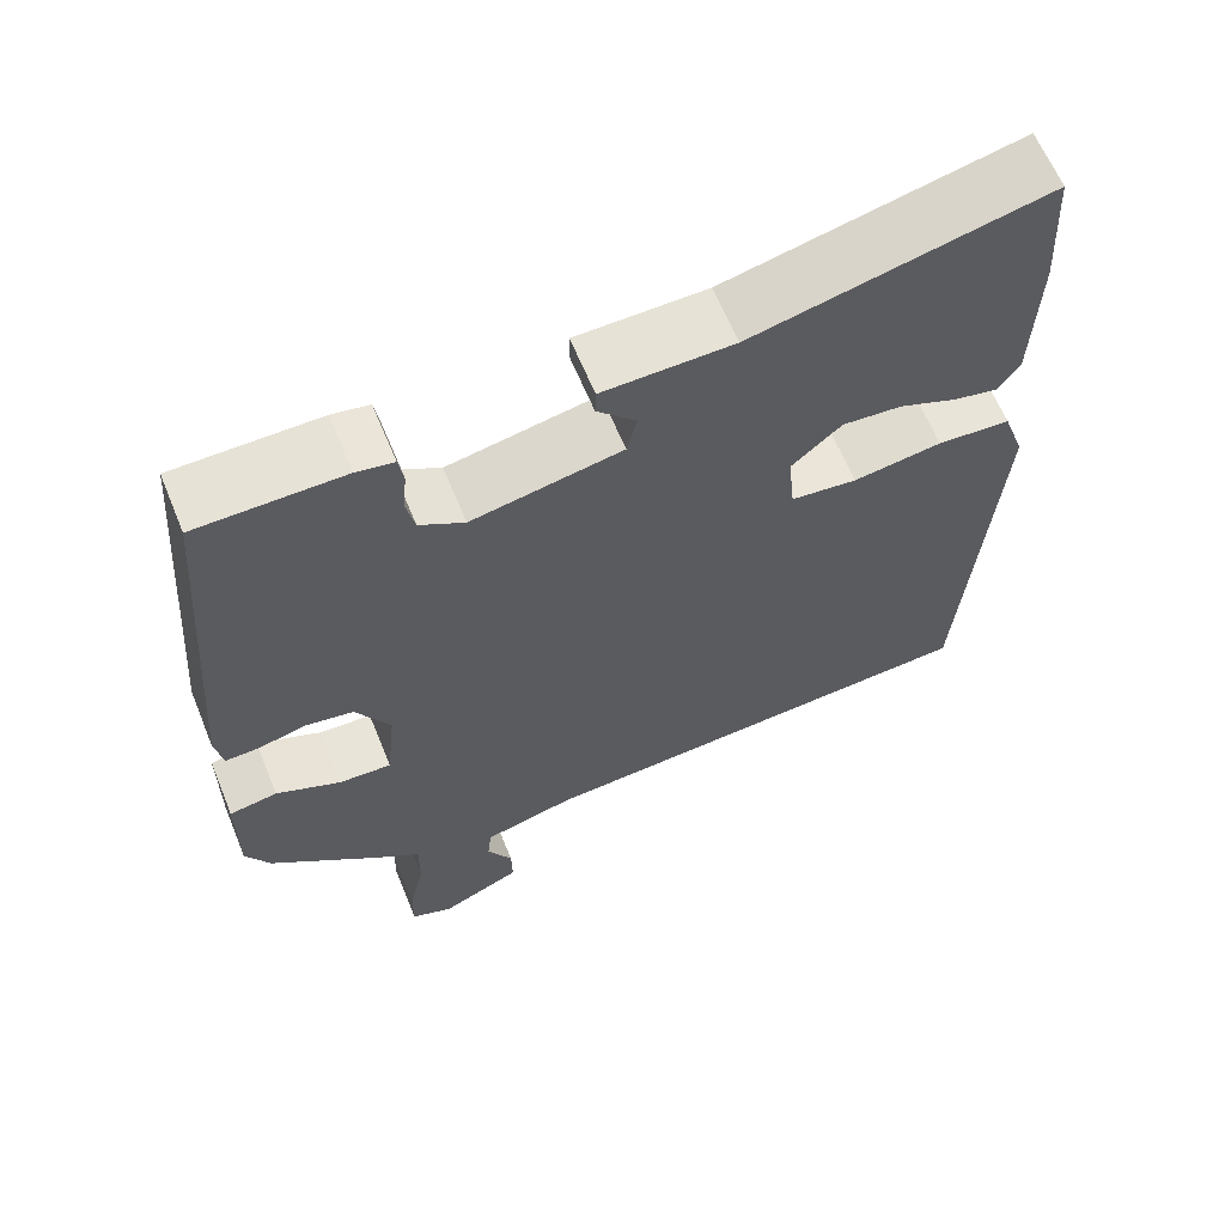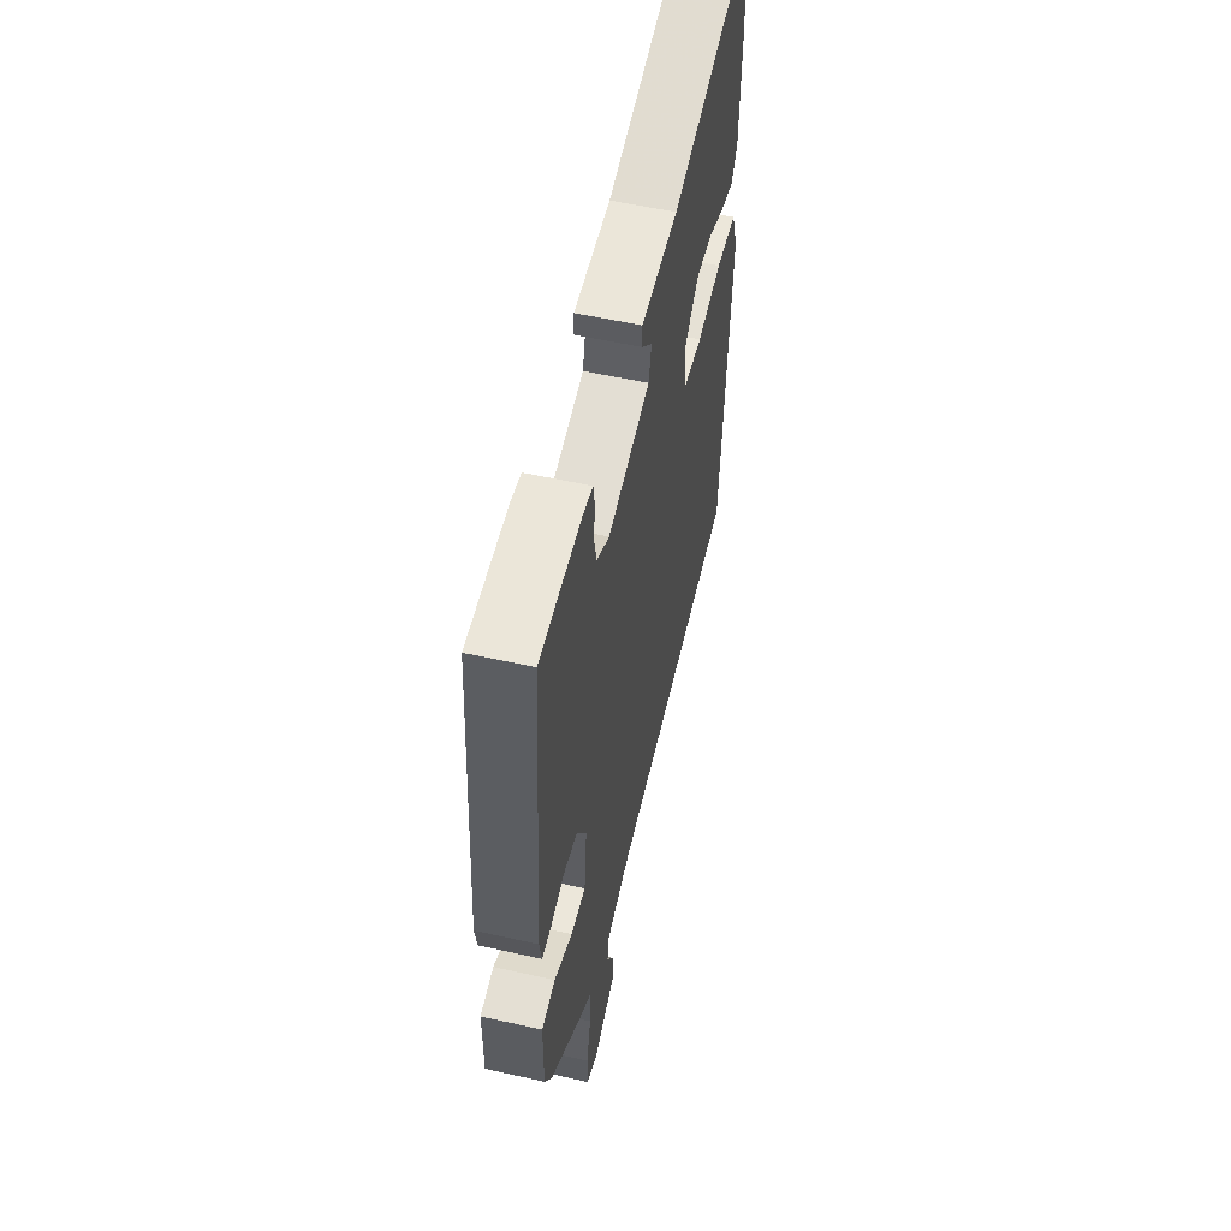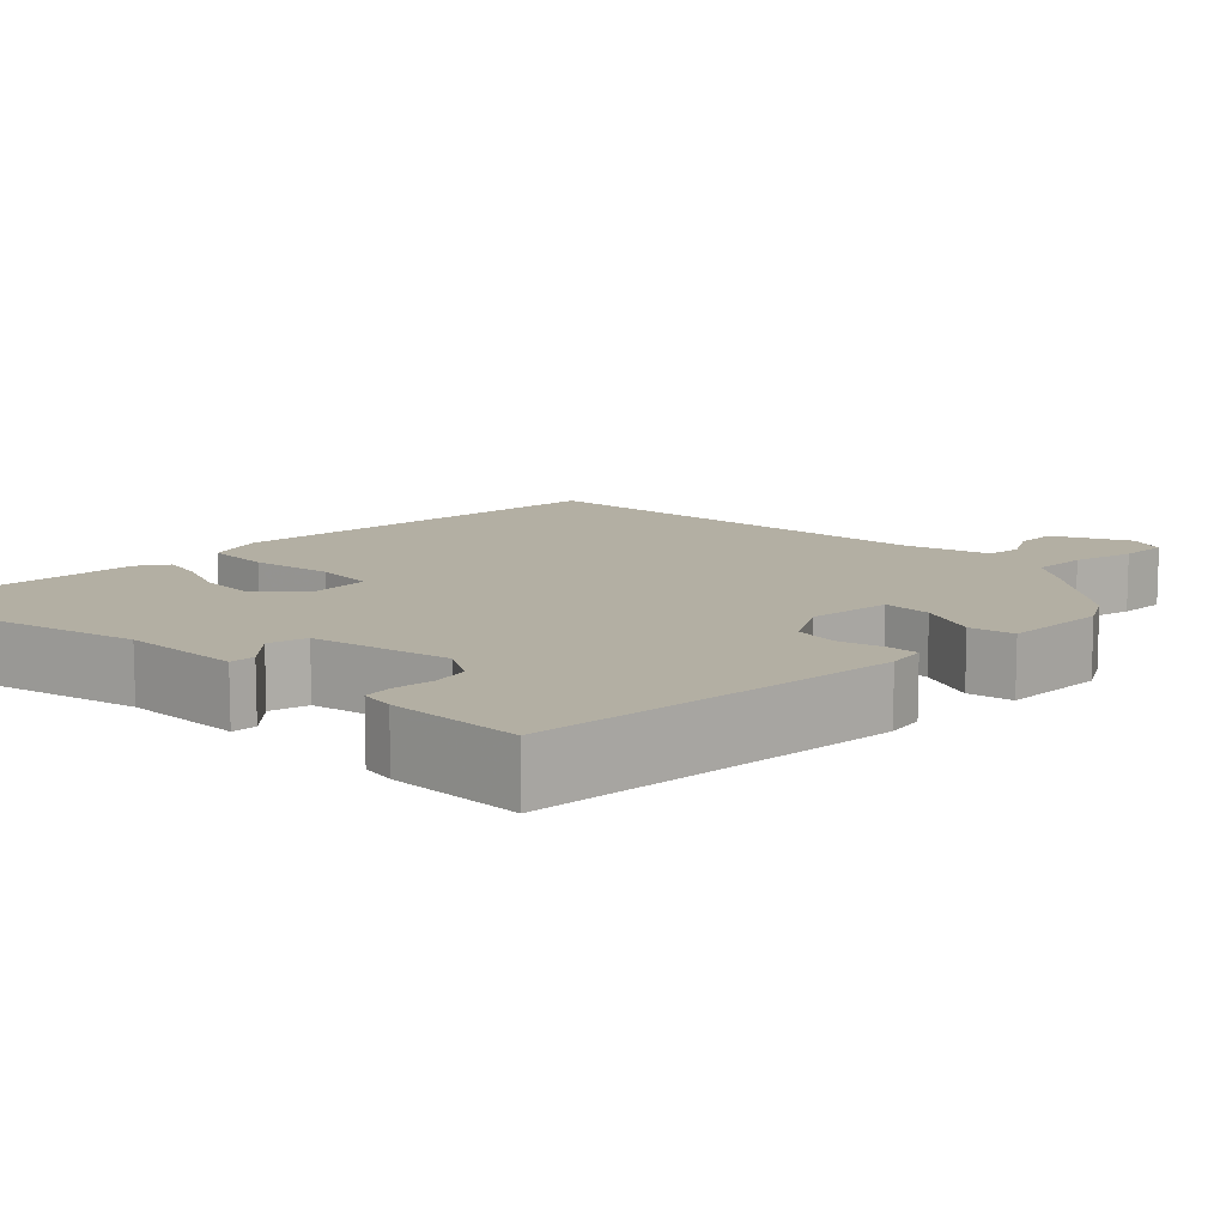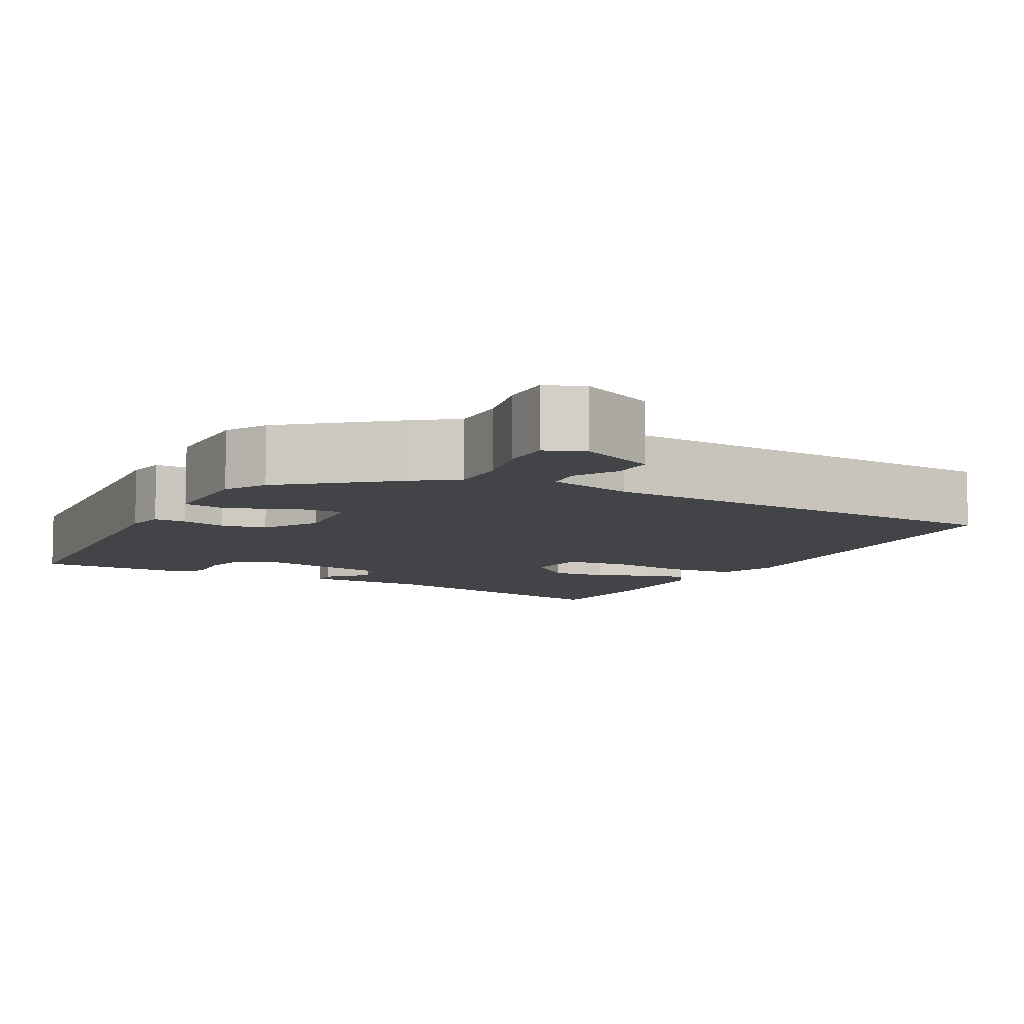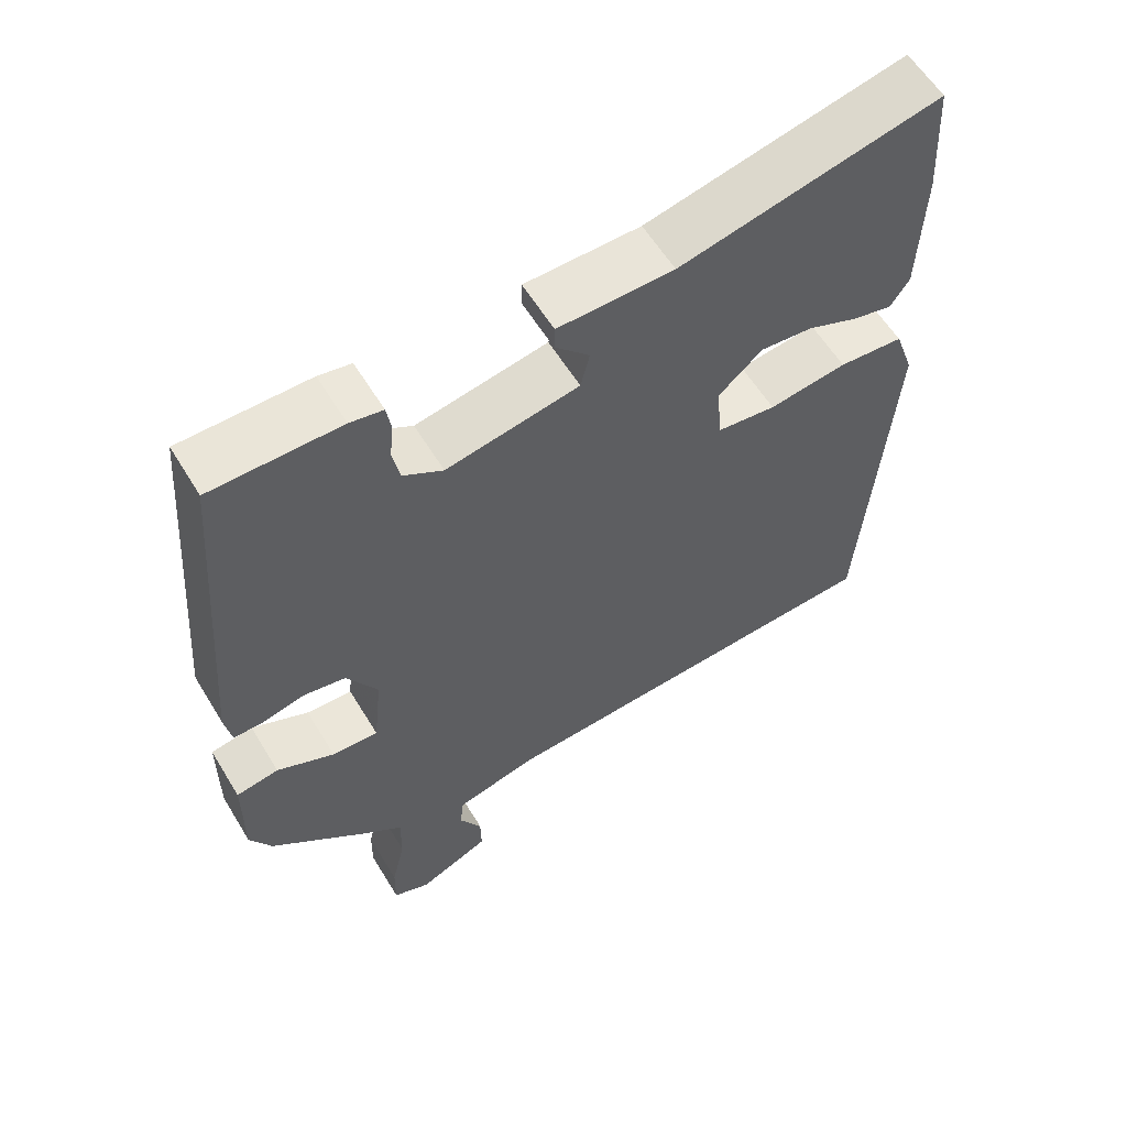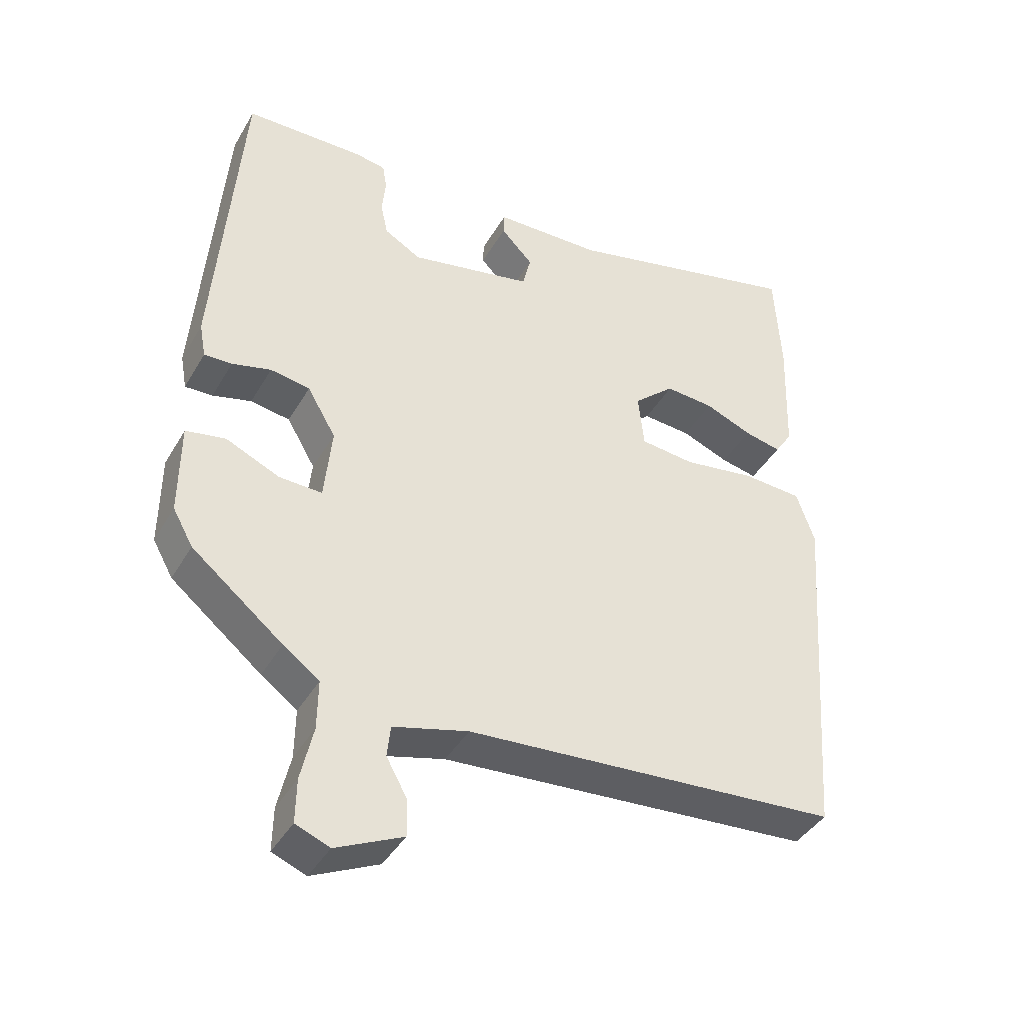
<metadata>
{"format":"obj","ext":"obj","renderer":"f3d","projection":"perspective","resolution":1024,"background":"white","views":[{"elev":63.3,"azim":157.7,"up":"+Z"},{"elev":55.6,"azim":103.3,"up":"+Z"},{"elev":11.1,"azim":44.6,"up":"+Y"},{"elev":-8.2,"azim":151.6,"up":"+Y"},{"elev":59.0,"azim":148.9,"up":"+Z"},{"elev":-40.6,"azim":152.4,"up":"+Z"}]}
</metadata>
<code>
v 0.441 0.07 -0.347
v 0.31 0.07 -0.454
v 0.258 0.07 -0.492
v 0.259 0.07 -0.563
v 0.277 0.07 -0.642
v 0.278 0.07 -0.704
v 0.229 0.07 -0.724
v 0.133 0.07 -0.68
v 0.134 0.07 -0.627
v 0.164 0.07 -0.573
v 0.159 0.07 -0.528
v 0.051 0.07 -0.5
v -0.489 0.07 -0.466
v -0.526 0.07 0.041
v -0.5 0.07 0.116
v -0.414 0.07 0.122
v -0.31 0.07 0.107
v -0.232 0.07 0.116
v -0.224 0.07 0.195
v -0.283 0.07 0.247
v -0.353 0.07 0.241
v -0.421 0.07 0.213
v -0.474 0.07 0.201
v -0.499 0.07 0.239
v -0.505 0.07 0.414
v -0.496 0.07 0.57
v -0.15 0.07 0.491
v 0.004 0.07 0.489
v 0.005 0.07 0.457
v -0.041 0.07 0.409
v -0.029 0.07 0.36
v 0.148 0.07 0.326
v 0.201 0.07 0.357
v 0.211 0.07 0.405
v 0.206 0.07 0.456
v 0.212 0.07 0.493
v 0.256 0.07 0.501
v 0.428 0.07 0.5
v 0.465 0.07 0.032
v 0.456 0.07 -0.018
v 0.416 0.07 -0.017
v 0.36 0.07 -0.003
v 0.303 0.07 -0.013
v 0.262 0.07 -0.083
v 0.273 0.07 -0.19
v 0.335 0.07 -0.187
v 0.412 0.07 -0.152
v 0.469 0.07 -0.162
v 0.47 0.07 -0.295
v 0.441 0 -0.347
v 0.31 0 -0.454
v 0.258 0 -0.492
v 0.259 0 -0.563
v 0.277 0 -0.642
v 0.278 0 -0.704
v 0.229 0 -0.724
v 0.133 0 -0.68
v 0.134 0 -0.627
v 0.164 0 -0.573
v 0.159 0 -0.528
v 0.051 0 -0.5
v -0.489 0 -0.466
v -0.526 0 0.041
v -0.5 0 0.116
v -0.414 0 0.122
v -0.31 0 0.107
v -0.232 0 0.116
v -0.224 0 0.195
v -0.283 0 0.247
v -0.353 0 0.241
v -0.421 0 0.213
v -0.474 0 0.201
v -0.499 0 0.239
v -0.505 0 0.414
v -0.496 0 0.57
v -0.15 0 0.491
v 0.004 0 0.489
v 0.005 0 0.457
v -0.041 0 0.409
v -0.029 0 0.36
v 0.148 0 0.326
v 0.201 0 0.357
v 0.211 0 0.405
v 0.206 0 0.456
v 0.212 0 0.493
v 0.256 0 0.501
v 0.428 0 0.5
v 0.465 0 0.032
v 0.456 0 -0.018
v 0.416 0 -0.017
v 0.36 0 -0.003
v 0.303 0 -0.013
v 0.262 0 -0.083
v 0.273 0 -0.19
v 0.335 0 -0.187
v 0.412 0 -0.152
v 0.469 0 -0.162
v 0.47 0 -0.295
f 1 2 3
f 49 1 3
f 48 49 3
f 47 48 3
f 46 47 3
f 45 46 3
f 44 45 3
f 40 41 42
f 39 40 42
f 38 39 42
f 37 38 42
f 36 37 42
f 35 36 42
f 34 35 42
f 33 34 42 43
f 32 33 43 44
f 27 28 29 30
f 26 27 30
f 25 26 30
f 24 25 30
f 23 24 30
f 22 23 30
f 21 22 30
f 20 21 30 31
f 31 32 44
f 20 31 44
f 19 20 44
f 15 16 17
f 14 15 17
f 13 14 17
f 12 13 17
f 11 12 17 18
f 8 9 10
f 7 8 10
f 6 7 10
f 5 6 10
f 4 5 10
f 3 4 10 11
f 18 19 44
f 11 18 44
f 3 11 44
f 52 51 50
f 52 50 98
f 52 98 97
f 52 97 96
f 52 96 95
f 52 95 94
f 52 94 93
f 91 90 89
f 91 89 88
f 91 88 87
f 91 87 86
f 91 86 85
f 91 85 84
f 91 84 83
f 92 91 83 82
f 93 92 82 81
f 79 78 77 76
f 79 76 75
f 79 75 74
f 79 74 73
f 79 73 72
f 79 72 71
f 79 71 70
f 80 79 70 69
f 93 81 80
f 93 80 69
f 93 69 68
f 66 65 64
f 66 64 63
f 66 63 62
f 66 62 61
f 67 66 61 60
f 59 58 57
f 59 57 56
f 59 56 55
f 59 55 54
f 59 54 53
f 60 59 53 52
f 93 68 67
f 93 67 60
f 93 60 52
f 1 50 51 2
f 2 51 52 3
f 3 52 53 4
f 4 53 54 5
f 5 54 55 6
f 6 55 56 7
f 7 56 57 8
f 8 57 58 9
f 9 58 59 10
f 10 59 60 11
f 11 60 61 12
f 12 61 62 13
f 13 62 63 14
f 14 63 64 15
f 15 64 65 16
f 16 65 66 17
f 17 66 67 18
f 18 67 68 19
f 19 68 69 20
f 20 69 70 21
f 21 70 71 22
f 22 71 72 23
f 23 72 73 24
f 24 73 74 25
f 25 74 75 26
f 26 75 76 27
f 27 76 77 28
f 28 77 78 29
f 29 78 79 30
f 30 79 80 31
f 31 80 81 32
f 32 81 82 33
f 33 82 83 34
f 34 83 84 35
f 35 84 85 36
f 36 85 86 37
f 37 86 87 38
f 38 87 88 39
f 39 88 89 40
f 40 89 90 41
f 41 90 91 42
f 42 91 92 43
f 43 92 93 44
f 44 93 94 45
f 45 94 95 46
f 46 95 96 47
f 47 96 97 48
f 48 97 98 49
f 49 98 50 1

</code>
